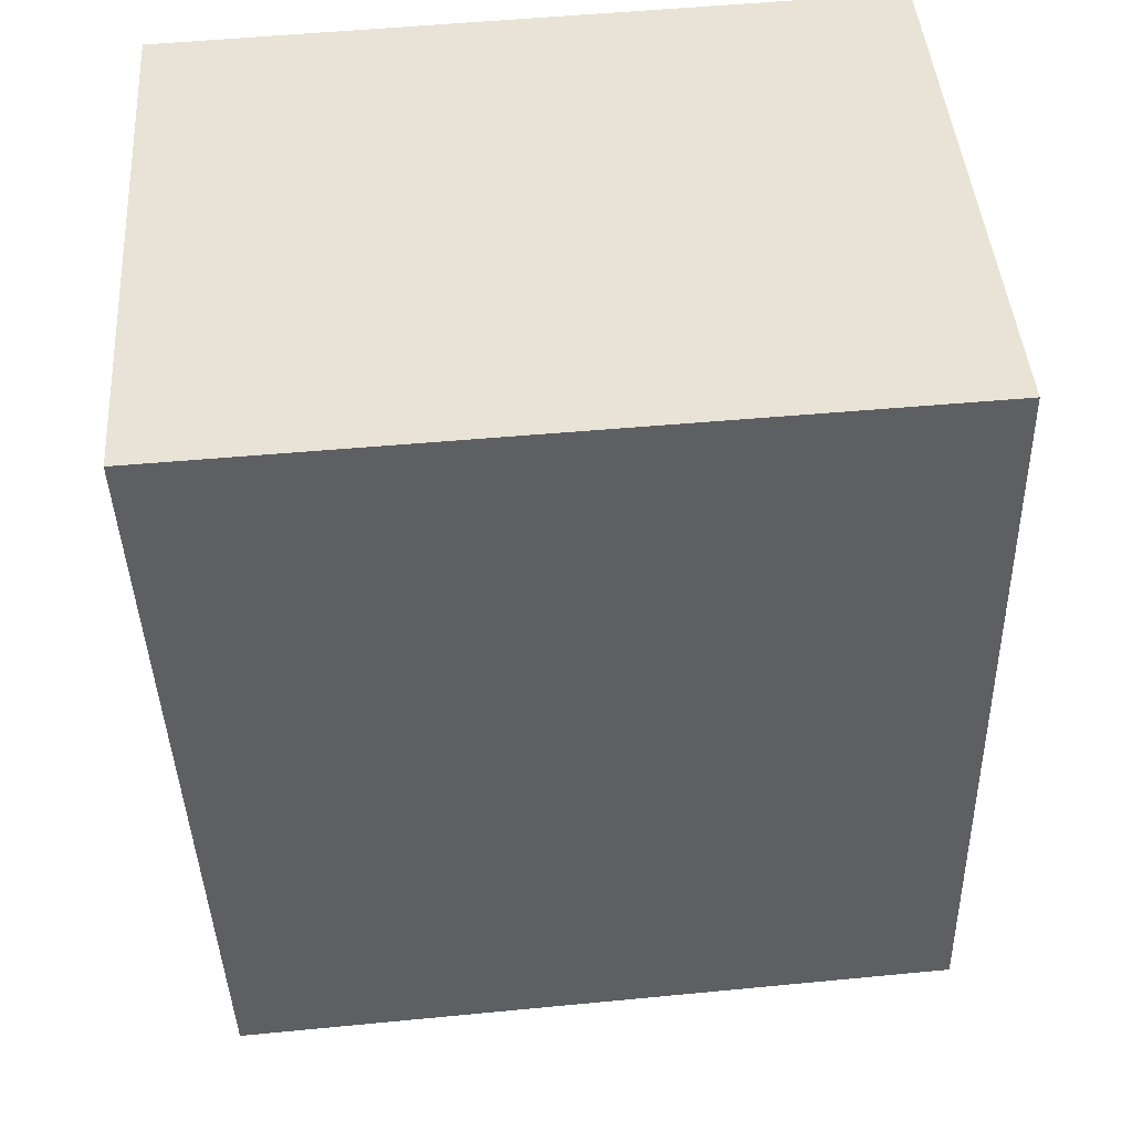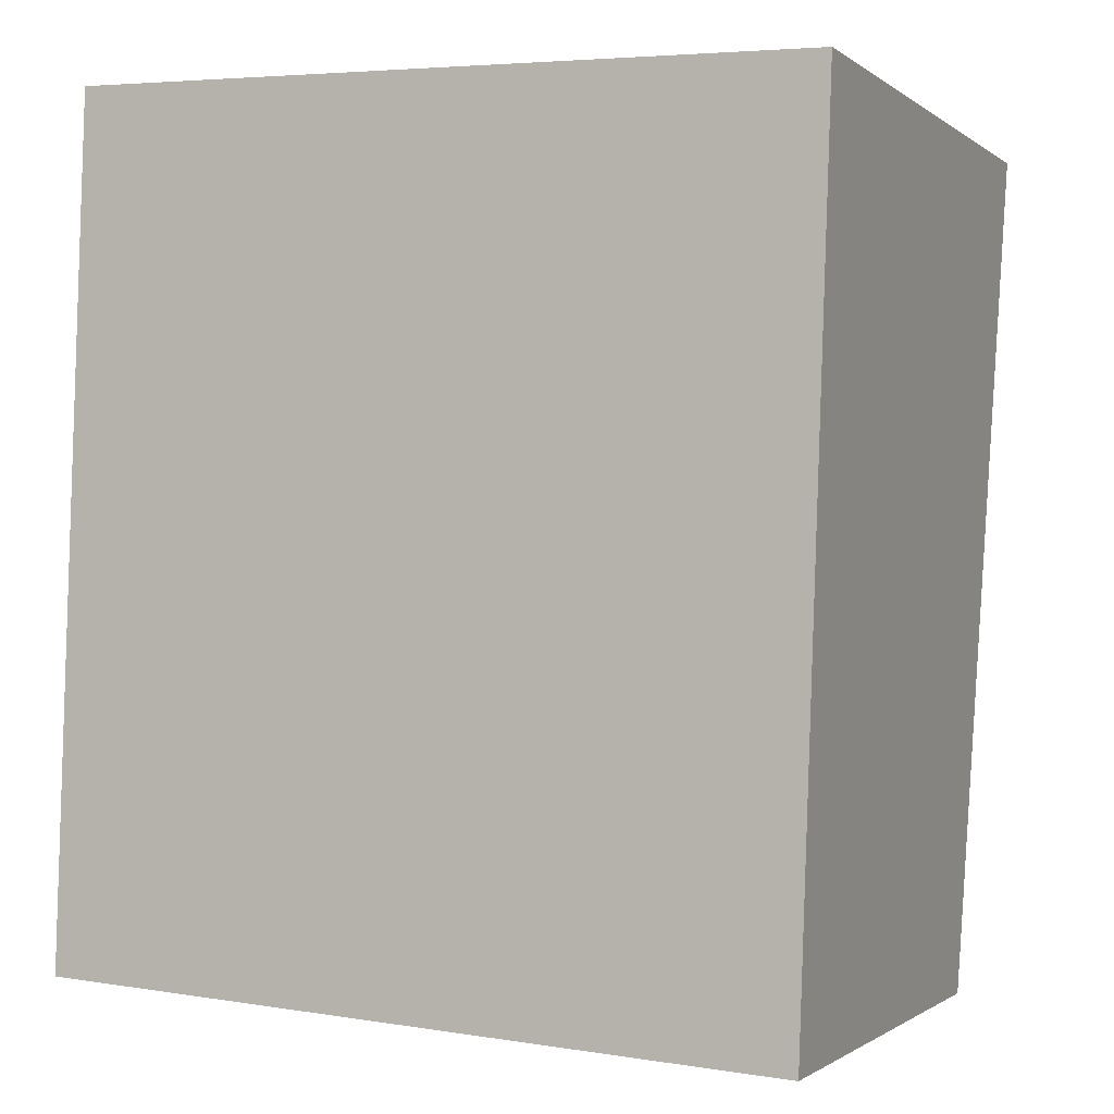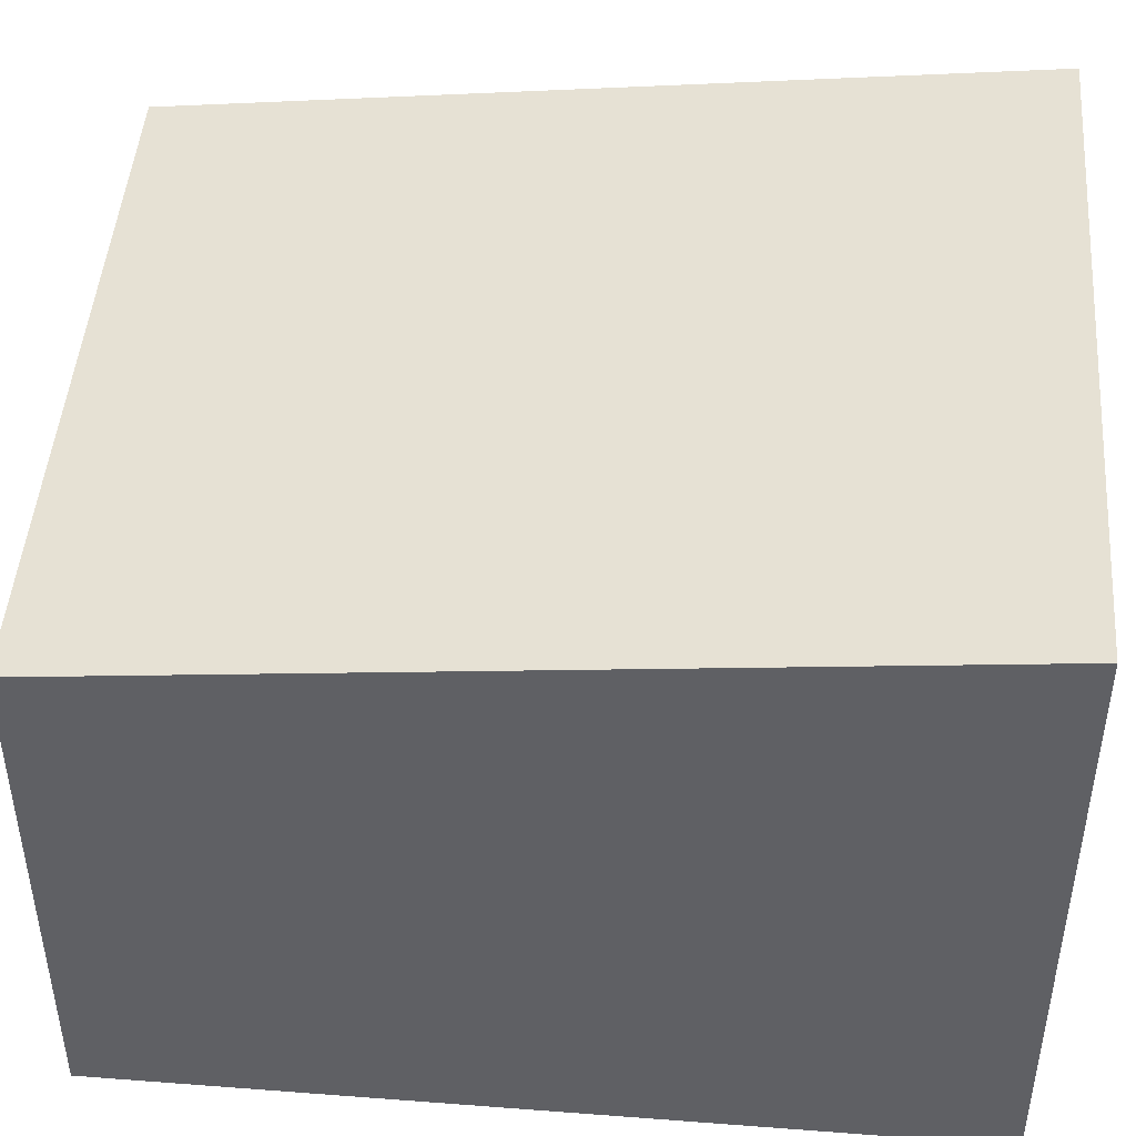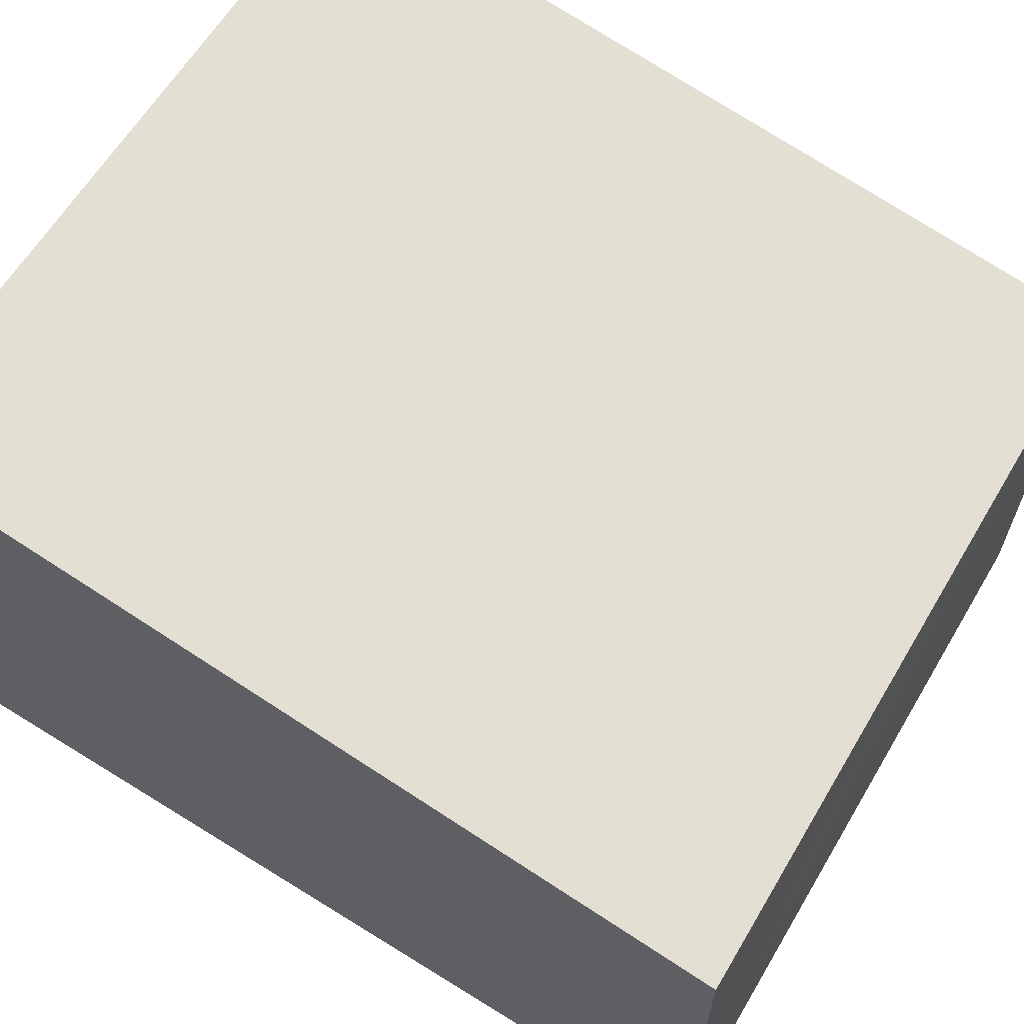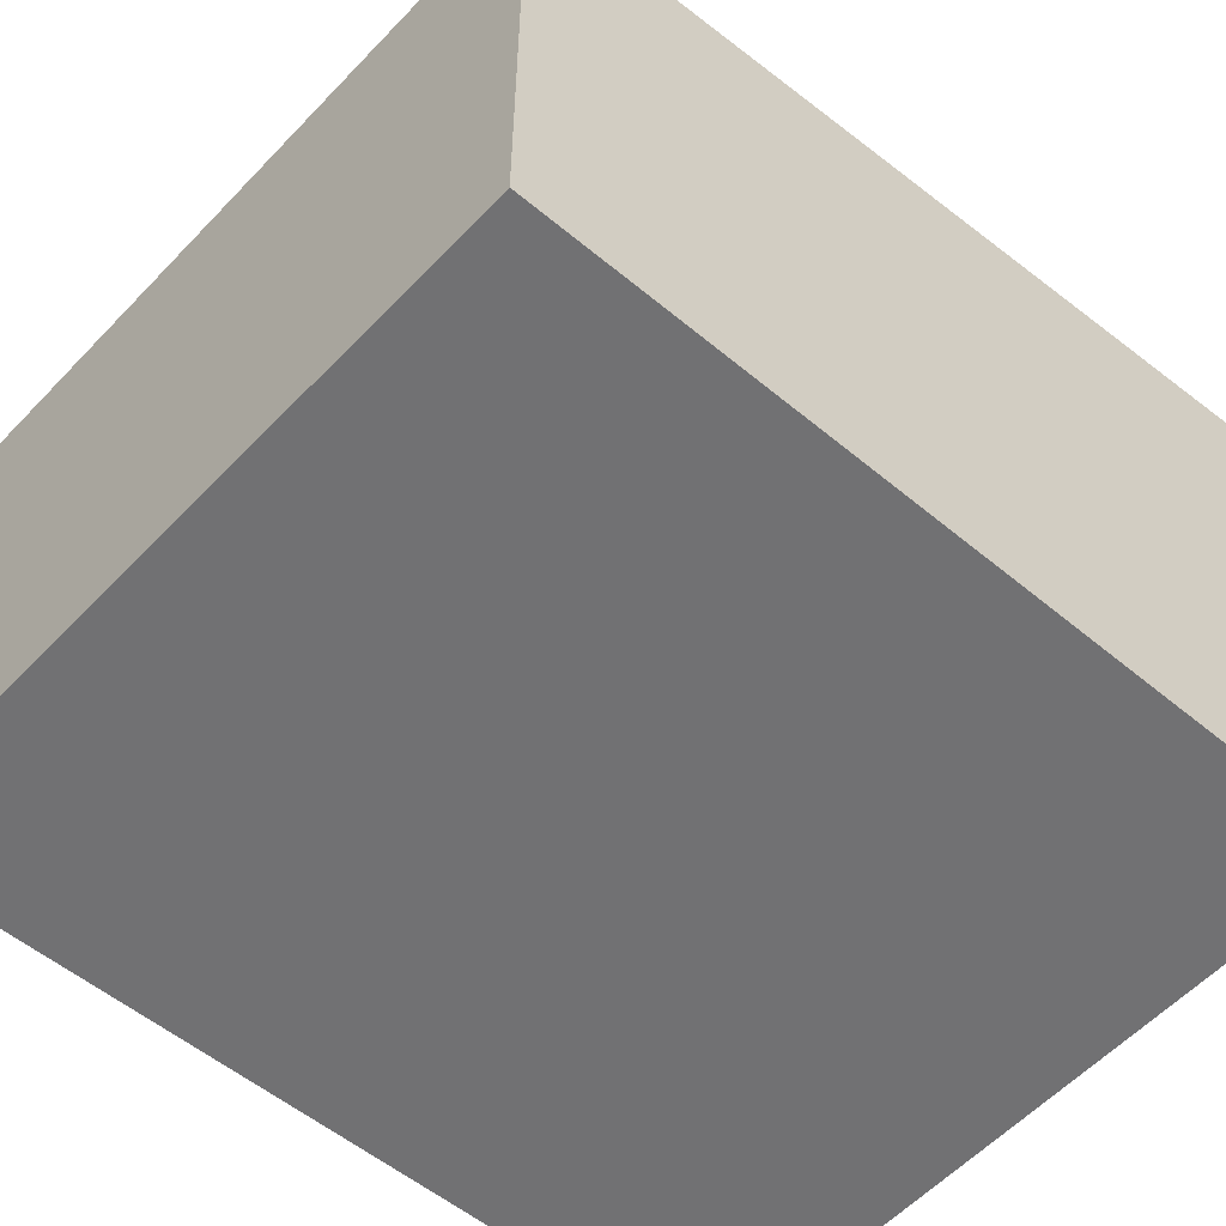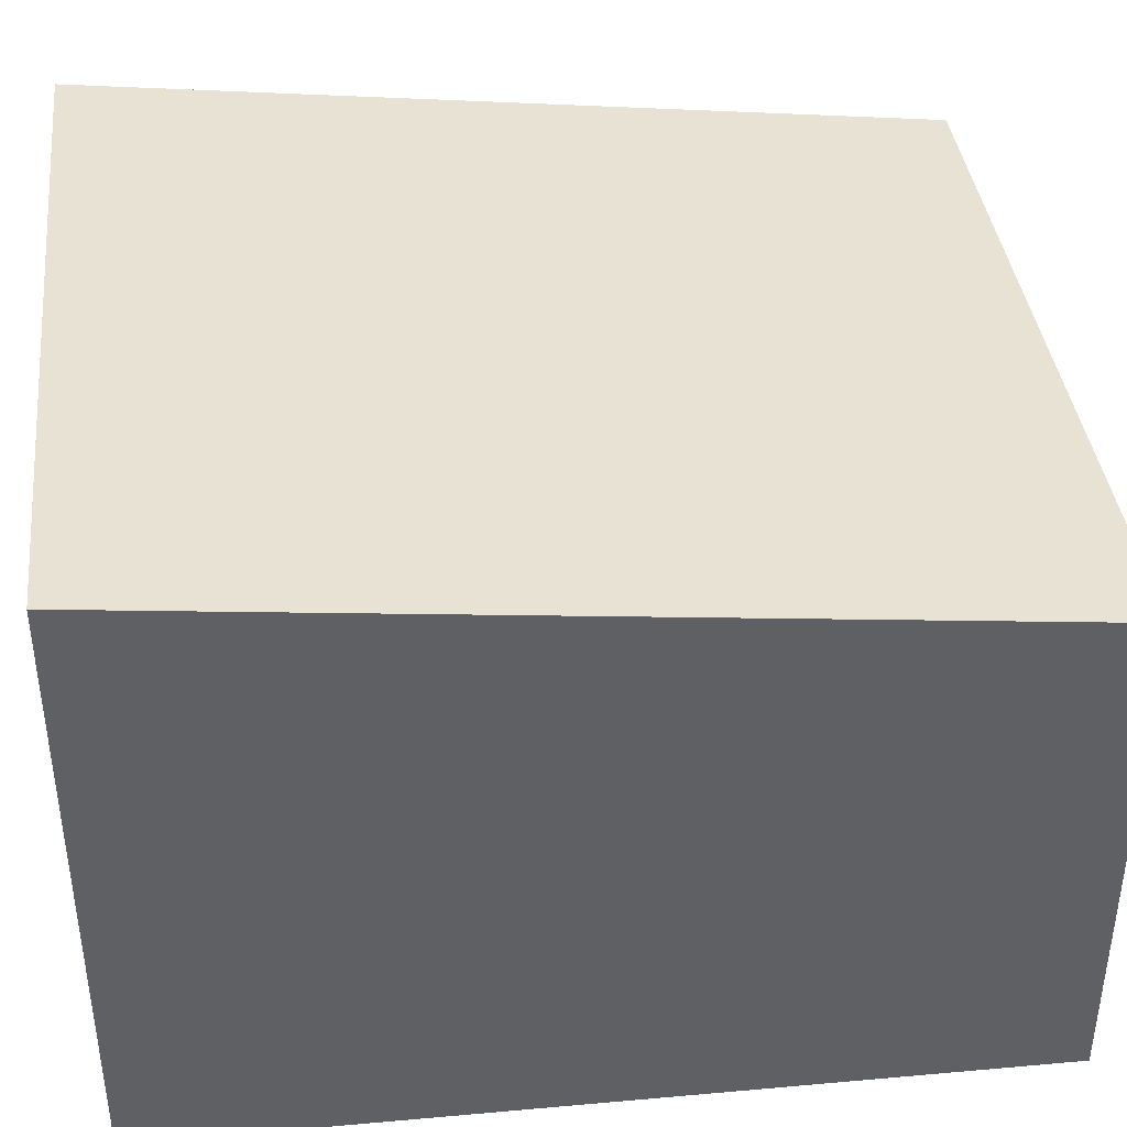
<metadata>
{"format":"obj","ext":"obj","renderer":"f3d","projection":"perspective","resolution":1024,"background":"white","views":[{"elev":42.9,"azim":176.0,"up":"+Z"},{"elev":-1.0,"azim":23.4,"up":"+Z"},{"elev":44.9,"azim":-82.9,"up":"+Y"},{"elev":64.6,"azim":124.1,"up":"+Y"},{"elev":-55.3,"azim":-129.2,"up":"+Y"},{"elev":40.5,"azim":85.8,"up":"+Y"}]}
</metadata>
<code>
v  2.795 3.35 -0.168
v  4.807 3.592 1.864
v  4.73 3.35 -0.285
v  0 3.35 2.051e-16
v  4.86 3.759 3.343
v  4.928 3.973 5.246
v  0.194 3.96 5.414
v  2.795 3.967 5.322
v  4.928 -3.212e-16 5.246
v  4.86 -2.047e-16 3.343
v  4.807 -1.141e-16 1.864
v  4.73 1.745e-17 -0.285
v  0 0 0
v  2.795 1.029e-17 -0.168
v  0.194 -3.315e-16 5.414
v  2.795 -3.259e-16 5.322
g defaultobject
f 1 2 3
f 2 1 4
f 2 4 5
f 5 4 6
f 6 4 7
f 6 7 8
f 9 5 6
f 5 9 2
f 2 9 3
f 3 9 10
f 3 10 11
f 3 11 12
f 12 1 3
f 1 12 4
f 4 12 13
f 13 12 14
f 4 15 7
f 15 4 13
f 8 9 6
f 9 8 7
f 9 7 16
f 16 7 15
f 11 14 12
f 14 11 13
f 13 11 10
f 13 10 15
f 15 10 9
f 15 9 16

</code>
